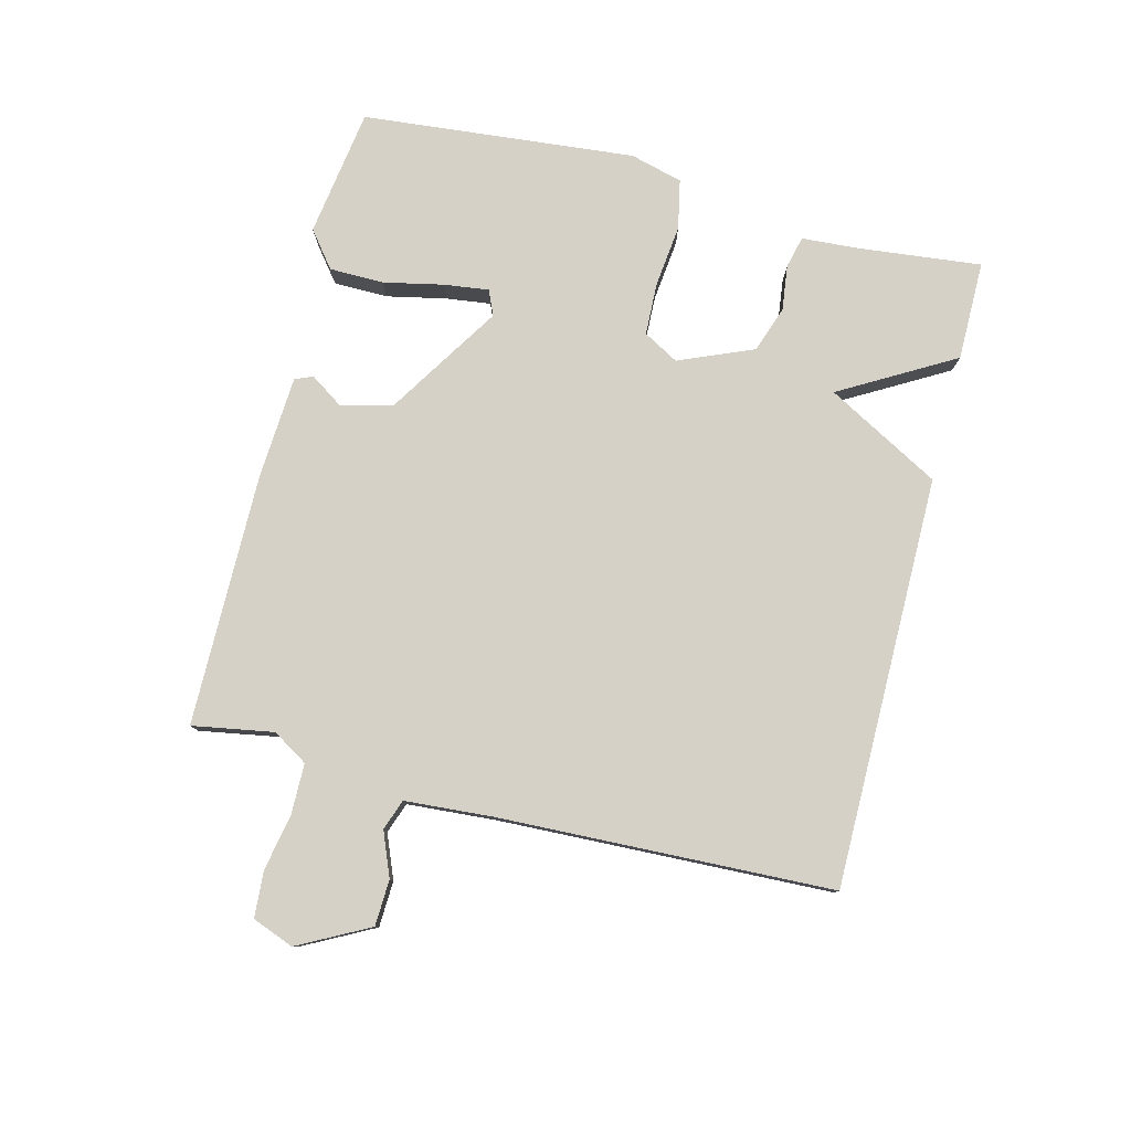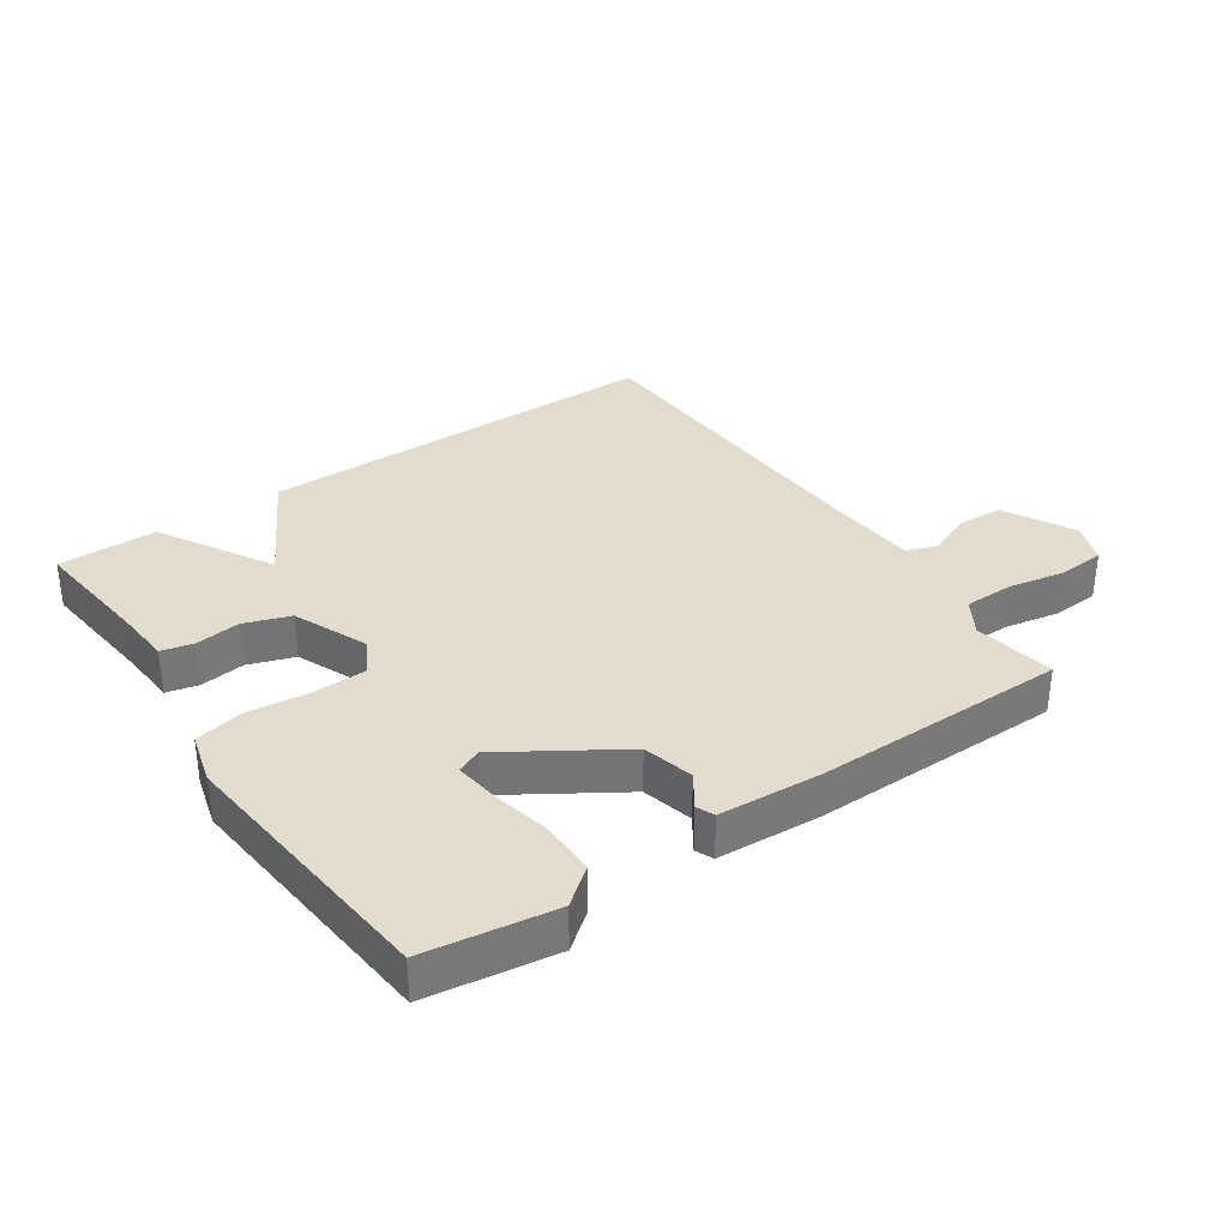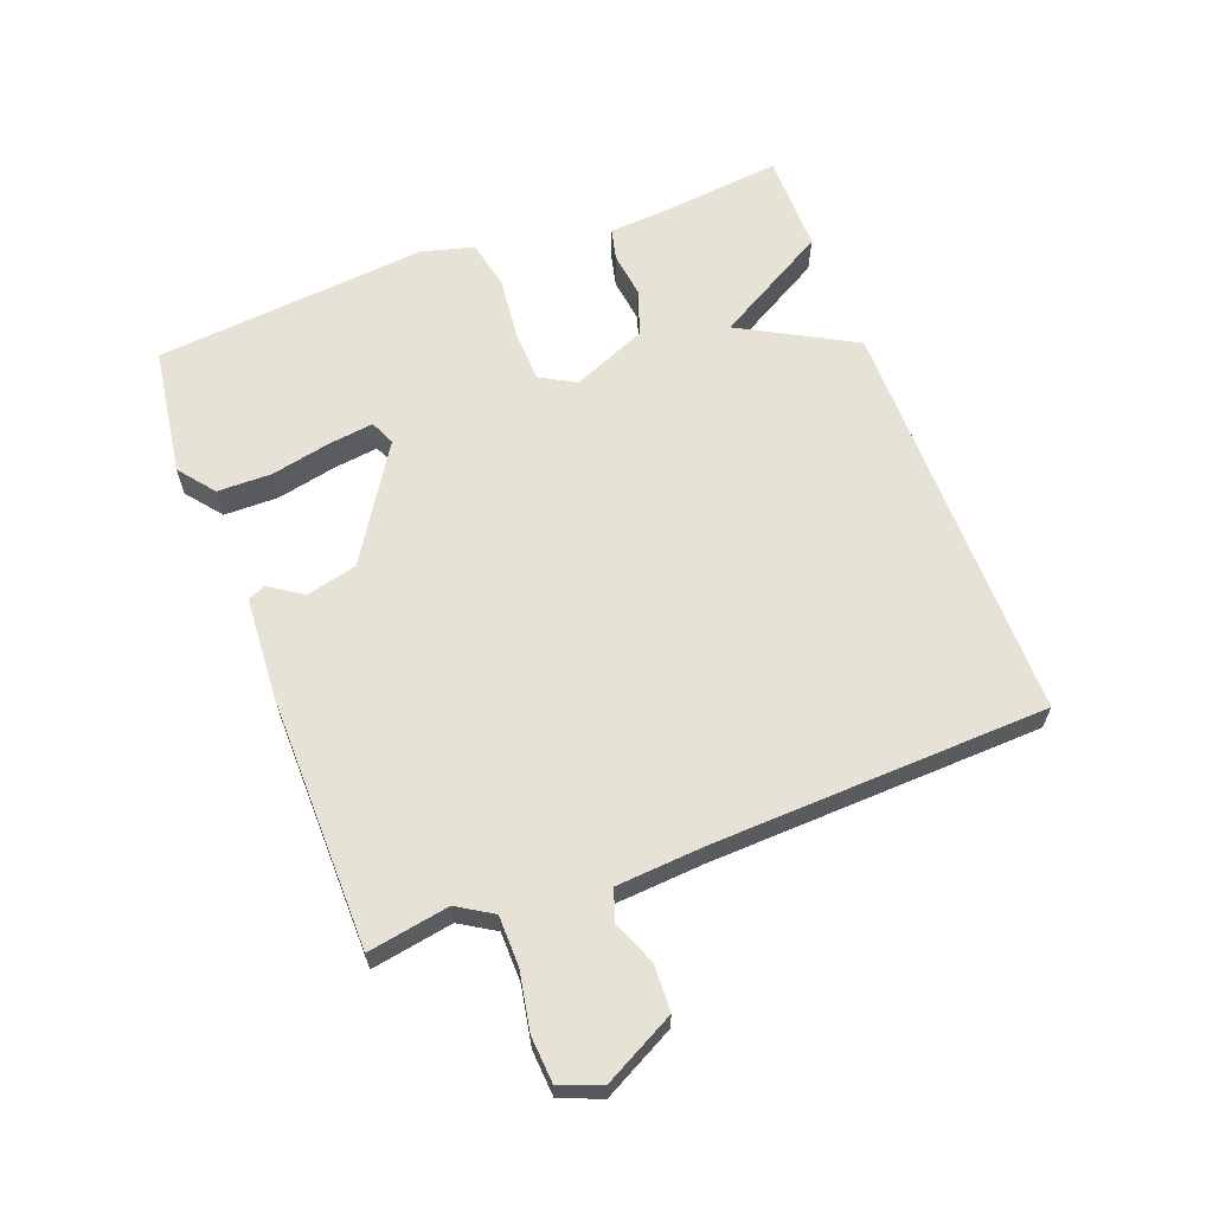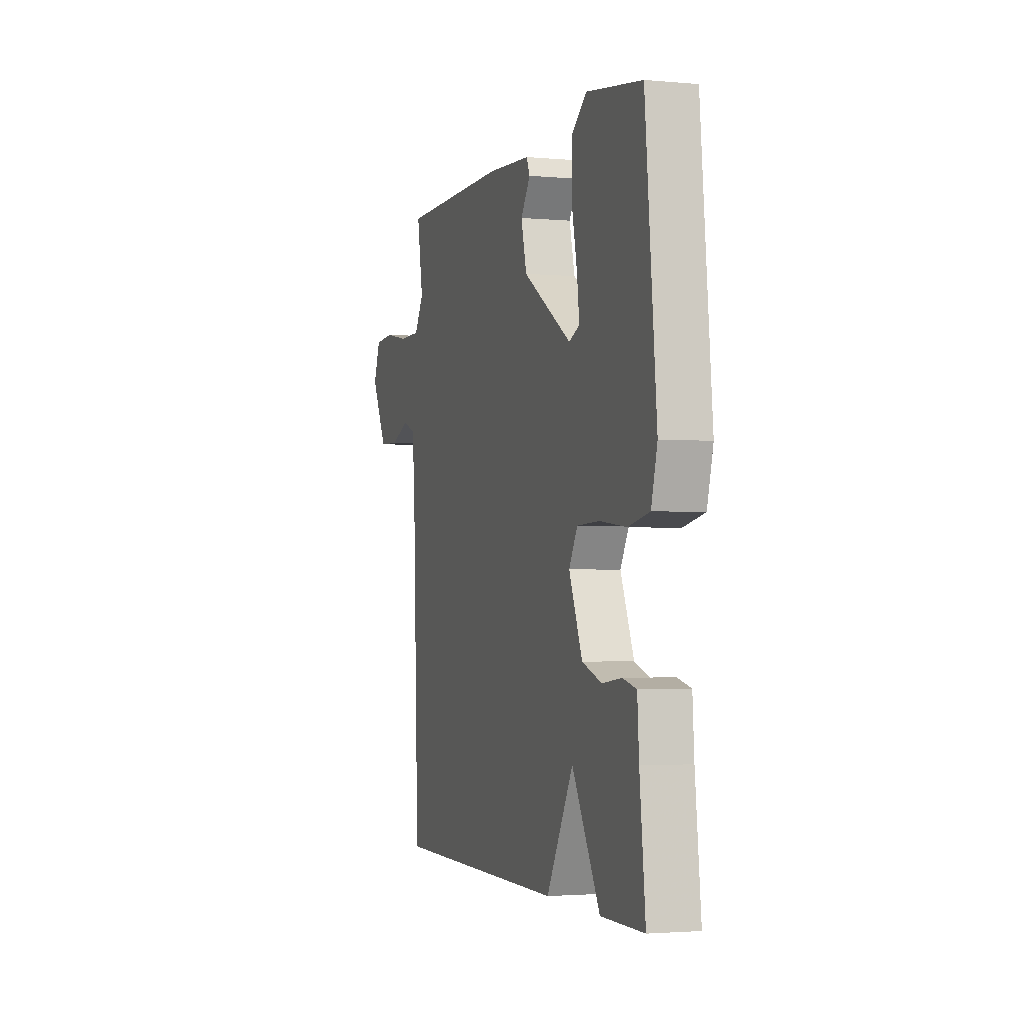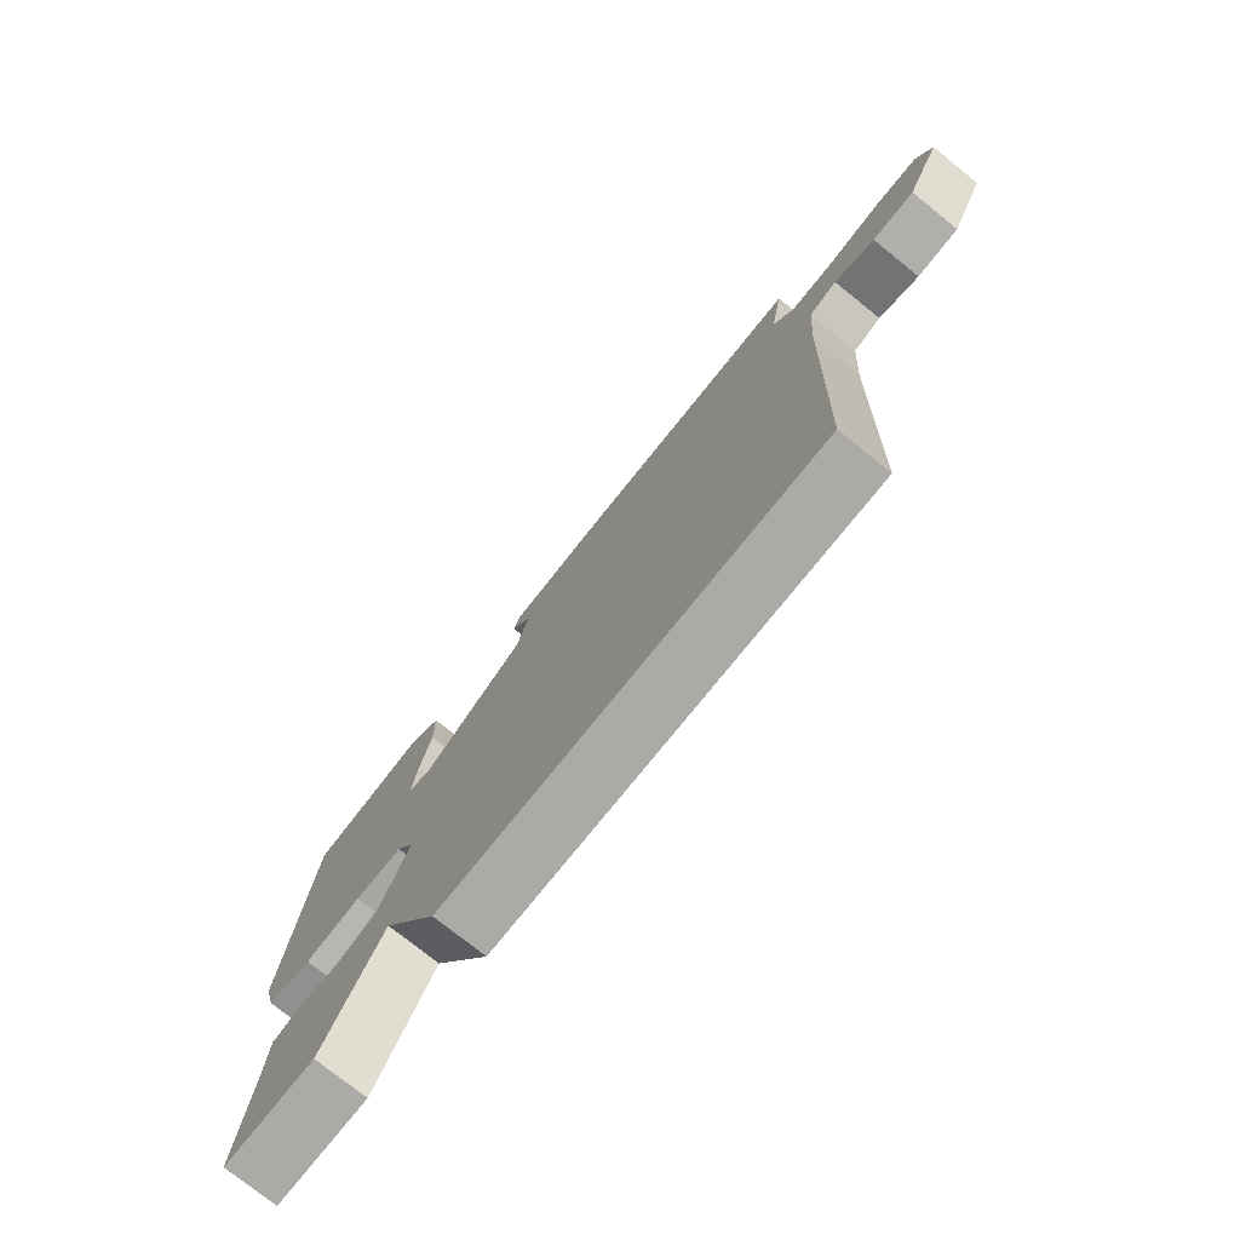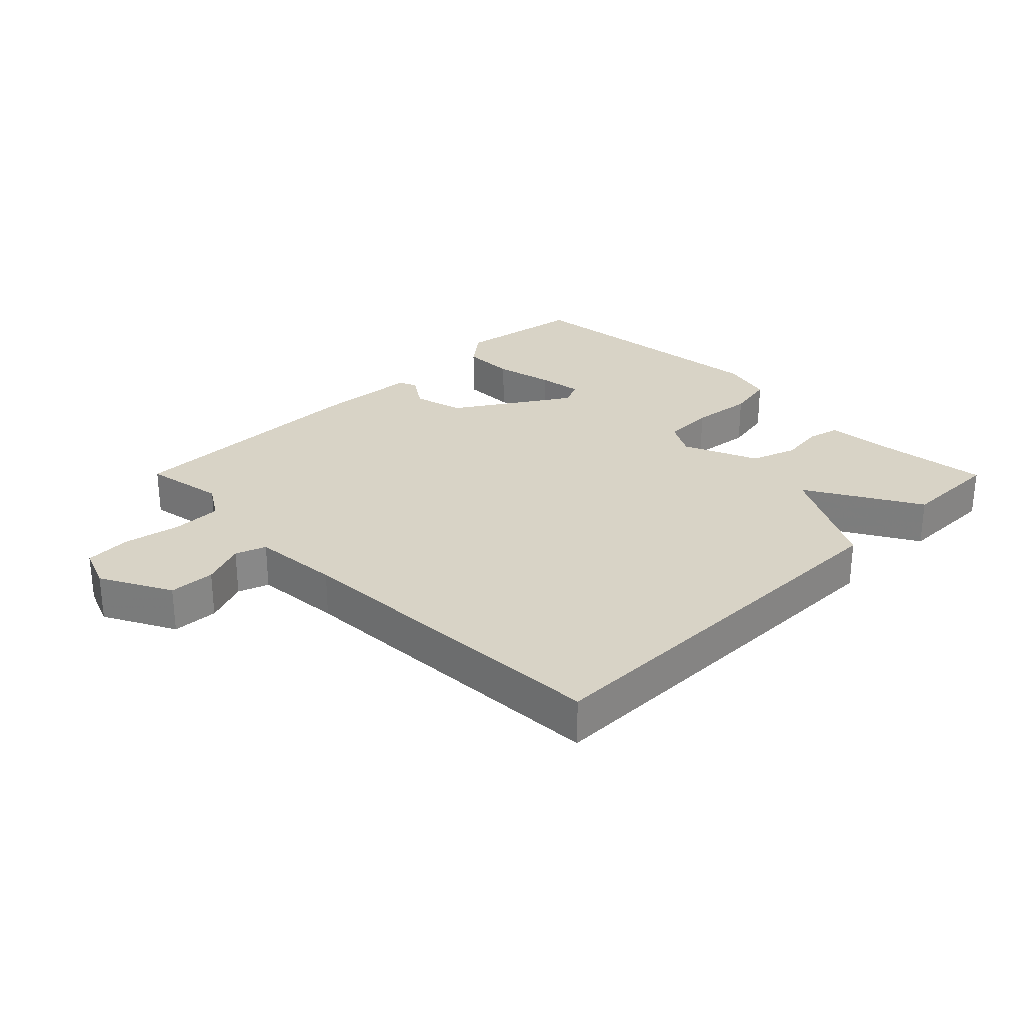
<metadata>
{"format":"obj","ext":"obj","renderer":"f3d","projection":"perspective","resolution":1024,"background":"white","views":[{"elev":79.3,"azim":104.2,"up":"+Y"},{"elev":34.1,"azim":-34.4,"up":"+Y"},{"elev":63.1,"azim":69.2,"up":"+Y"},{"elev":-2.4,"azim":-107.8,"up":"+Z"},{"elev":-76.0,"azim":51.3,"up":"+Z"},{"elev":27.8,"azim":135.2,"up":"+Y"}]}
</metadata>
<code>
v 0.5 0.07 0.5
v 0.478 0.07 0.373
v 0.512 0.07 0.318
v 0.59 0.07 0.317
v 0.68 0.07 0.334
v 0.752 0.07 0.329
v 0.777 0.07 0.264
v 0.719 0.07 0.153
v 0.647 0.07 0.15
v 0.578 0.07 0.178
v 0.53 0.07 0.161
v 0.52 0.07 0.023
v 0.5 0.07 -0.5
v -0.144 0.07 -0.5
v -0.242 0.07 -0.322
v -0.344 0.07 -0.5
v -0.5 0.07 -0.5
v -0.479 0.07 -0.307
v -0.473 0.07 -0.218
v -0.423 0.07 -0.206
v -0.352 0.07 -0.215
v -0.28 0.07 -0.19
v -0.231 0.07 -0.073
v -0.262 0.07 -0.018
v -0.344 0.07 -0.015
v -0.442 0.07 -0.026
v -0.519 0.07 -0.01
v -0.541 0.07 0.072
v -0.5 0.07 0.5
v -0.299 0.07 0.53
v -0.243 0.07 0.486
v -0.242 0.07 0.401
v -0.262 0.07 0.307
v -0.271 0.07 0.237
v -0.232 0.07 0.22
v -0.054 0.07 0.333
v -0.034 0.07 0.413
v -0.069 0.07 0.465
v -0.057 0.07 0.493
v 0.104 0.07 0.503
v 0.5 0 0.5
v 0.478 0 0.373
v 0.512 0 0.318
v 0.59 0 0.317
v 0.68 0 0.334
v 0.752 0 0.329
v 0.777 0 0.264
v 0.719 0 0.153
v 0.647 0 0.15
v 0.578 0 0.178
v 0.53 0 0.161
v 0.52 0 0.023
v 0.5 0 -0.5
v -0.144 0 -0.5
v -0.242 0 -0.322
v -0.344 0 -0.5
v -0.5 0 -0.5
v -0.479 0 -0.307
v -0.473 0 -0.218
v -0.423 0 -0.206
v -0.352 0 -0.215
v -0.28 0 -0.19
v -0.231 0 -0.073
v -0.262 0 -0.018
v -0.344 0 -0.015
v -0.442 0 -0.026
v -0.519 0 -0.01
v -0.541 0 0.072
v -0.5 0 0.5
v -0.299 0 0.53
v -0.243 0 0.486
v -0.242 0 0.401
v -0.262 0 0.307
v -0.271 0 0.237
v -0.232 0 0.22
v -0.054 0 0.333
v -0.034 0 0.413
v -0.069 0 0.465
v -0.057 0 0.493
v 0.104 0 0.503
f 40 1 2
f 39 40 2
f 38 39 2
f 37 38 2
f 36 37 2 3
f 35 36 3
f 31 32 33
f 30 31 33
f 29 30 33
f 28 29 33
f 27 28 33
f 26 27 33
f 25 26 33
f 25 33 34
f 24 25 34 35
f 18 19 20 21
f 18 21 22
f 17 18 22
f 16 17 22
f 15 16 22
f 15 22 23
f 14 15 23
f 13 14 23
f 12 13 23
f 8 9 10
f 7 8 10
f 6 7 10
f 5 6 10
f 4 5 10
f 4 10 11
f 3 4 11
f 23 24 35
f 12 23 35
f 11 12 35
f 3 11 35
f 42 41 80
f 42 80 79
f 42 79 78
f 42 78 77
f 43 42 77 76
f 43 76 75
f 73 72 71
f 73 71 70
f 73 70 69
f 73 69 68
f 73 68 67
f 73 67 66
f 73 66 65
f 74 73 65
f 75 74 65 64
f 61 60 59 58
f 62 61 58
f 62 58 57
f 62 57 56
f 62 56 55
f 63 62 55
f 63 55 54
f 63 54 53
f 63 53 52
f 50 49 48
f 50 48 47
f 50 47 46
f 50 46 45
f 50 45 44
f 51 50 44
f 51 44 43
f 75 64 63
f 75 63 52
f 75 52 51
f 75 51 43
f 1 41 42 2
f 2 42 43 3
f 3 43 44 4
f 4 44 45 5
f 5 45 46 6
f 6 46 47 7
f 7 47 48 8
f 8 48 49 9
f 9 49 50 10
f 10 50 51 11
f 11 51 52 12
f 12 52 53 13
f 13 53 54 14
f 14 54 55 15
f 15 55 56 16
f 16 56 57 17
f 17 57 58 18
f 18 58 59 19
f 19 59 60 20
f 20 60 61 21
f 21 61 62 22
f 22 62 63 23
f 23 63 64 24
f 24 64 65 25
f 25 65 66 26
f 26 66 67 27
f 27 67 68 28
f 28 68 69 29
f 29 69 70 30
f 30 70 71 31
f 31 71 72 32
f 32 72 73 33
f 33 73 74 34
f 34 74 75 35
f 35 75 76 36
f 36 76 77 37
f 37 77 78 38
f 38 78 79 39
f 39 79 80 40
f 40 80 41 1

</code>
